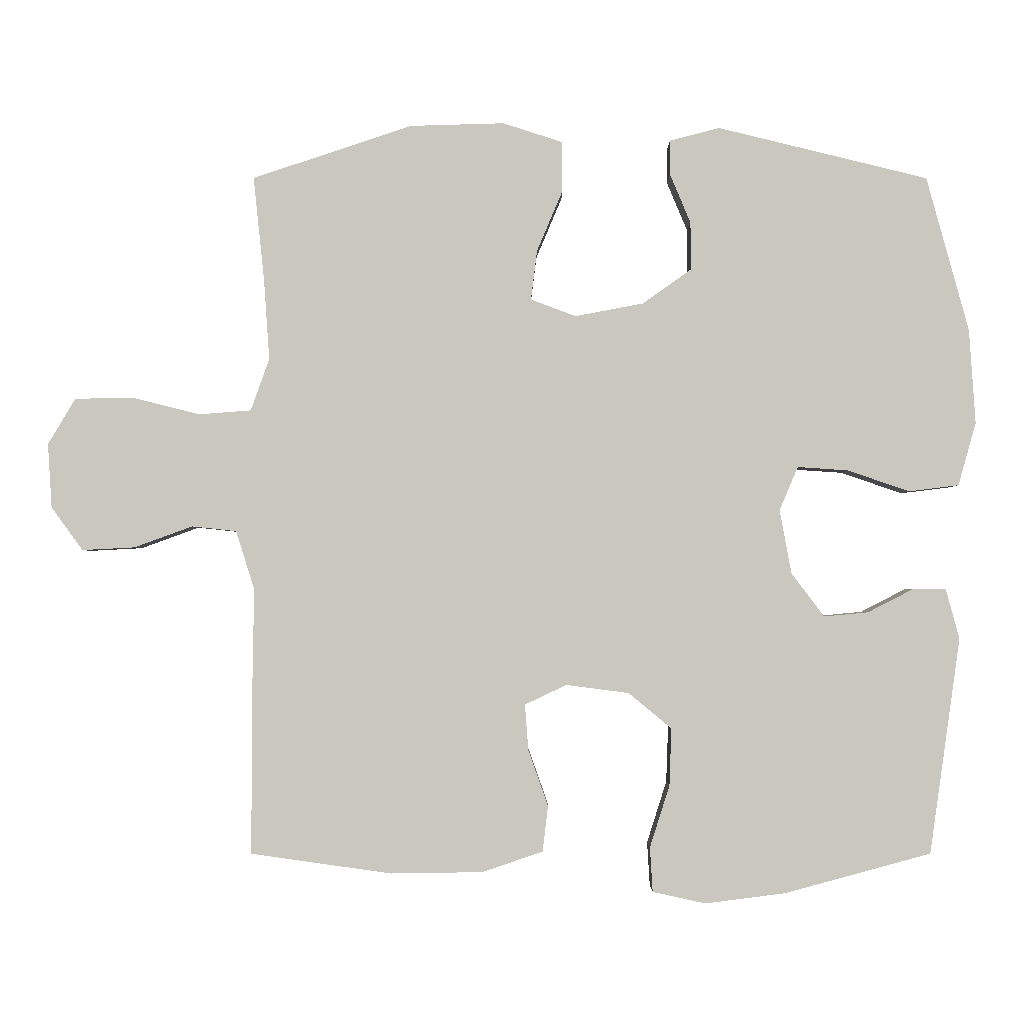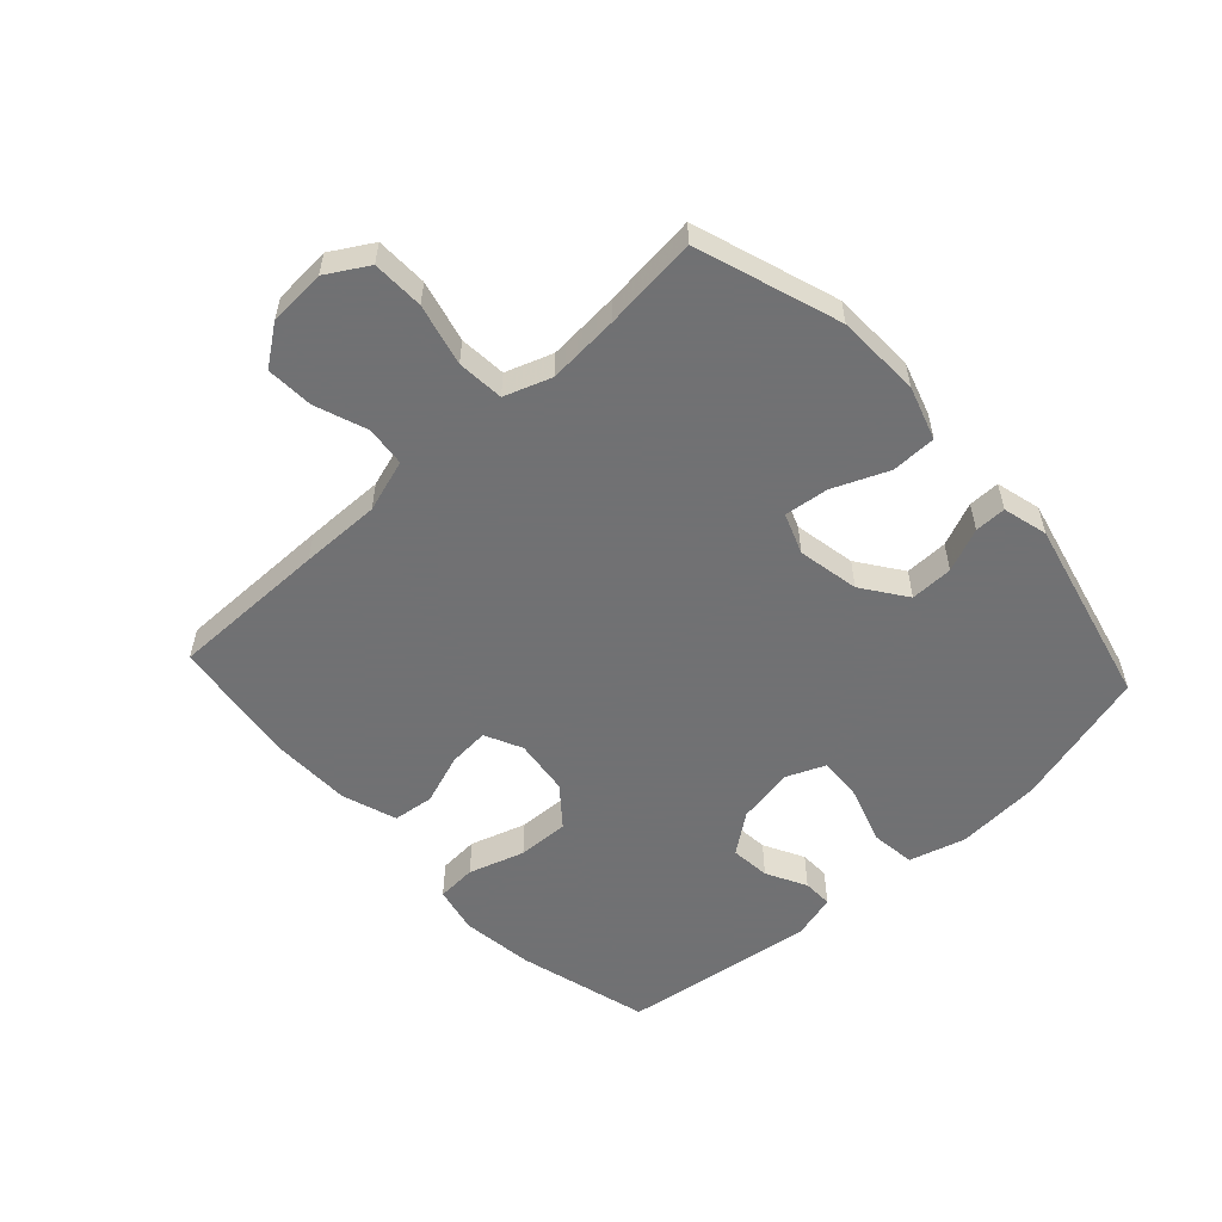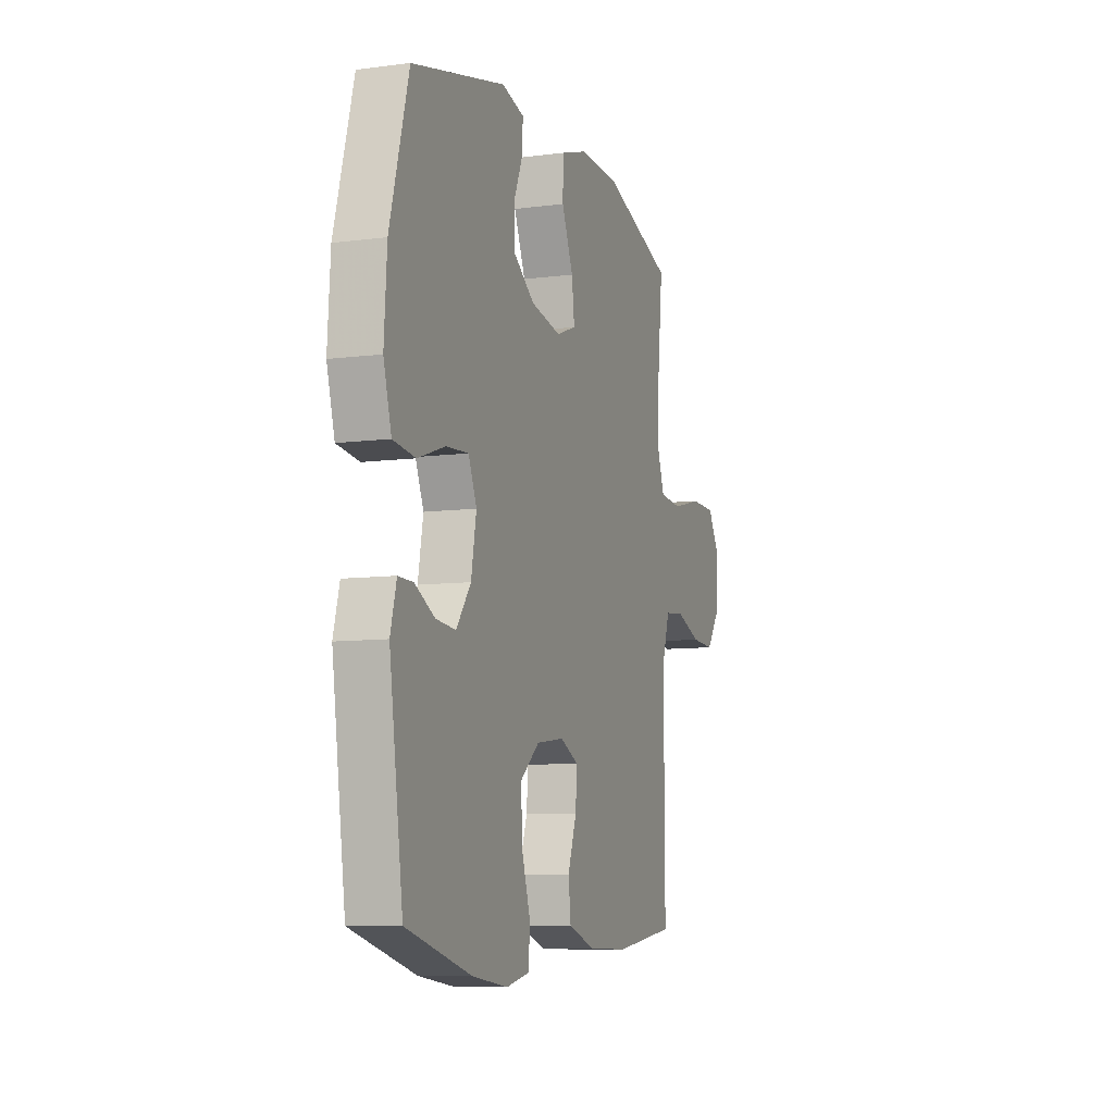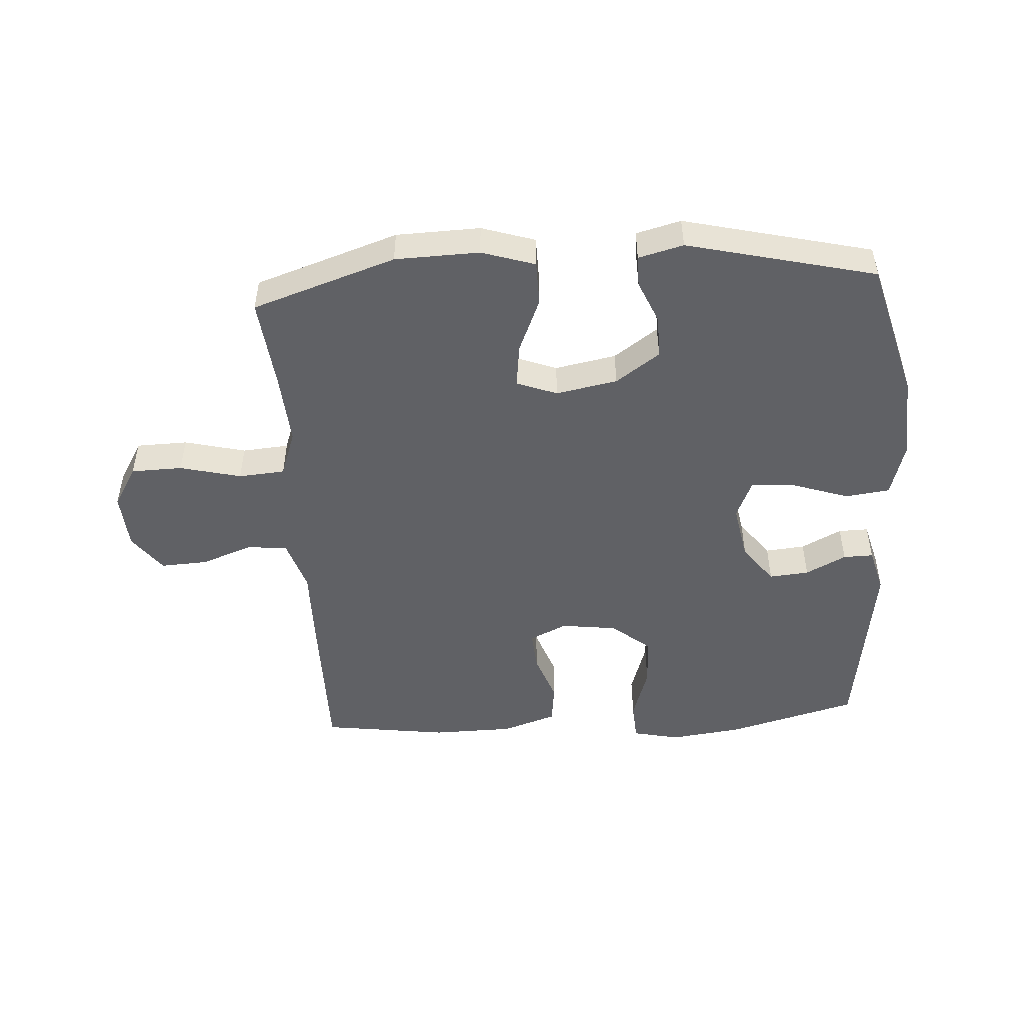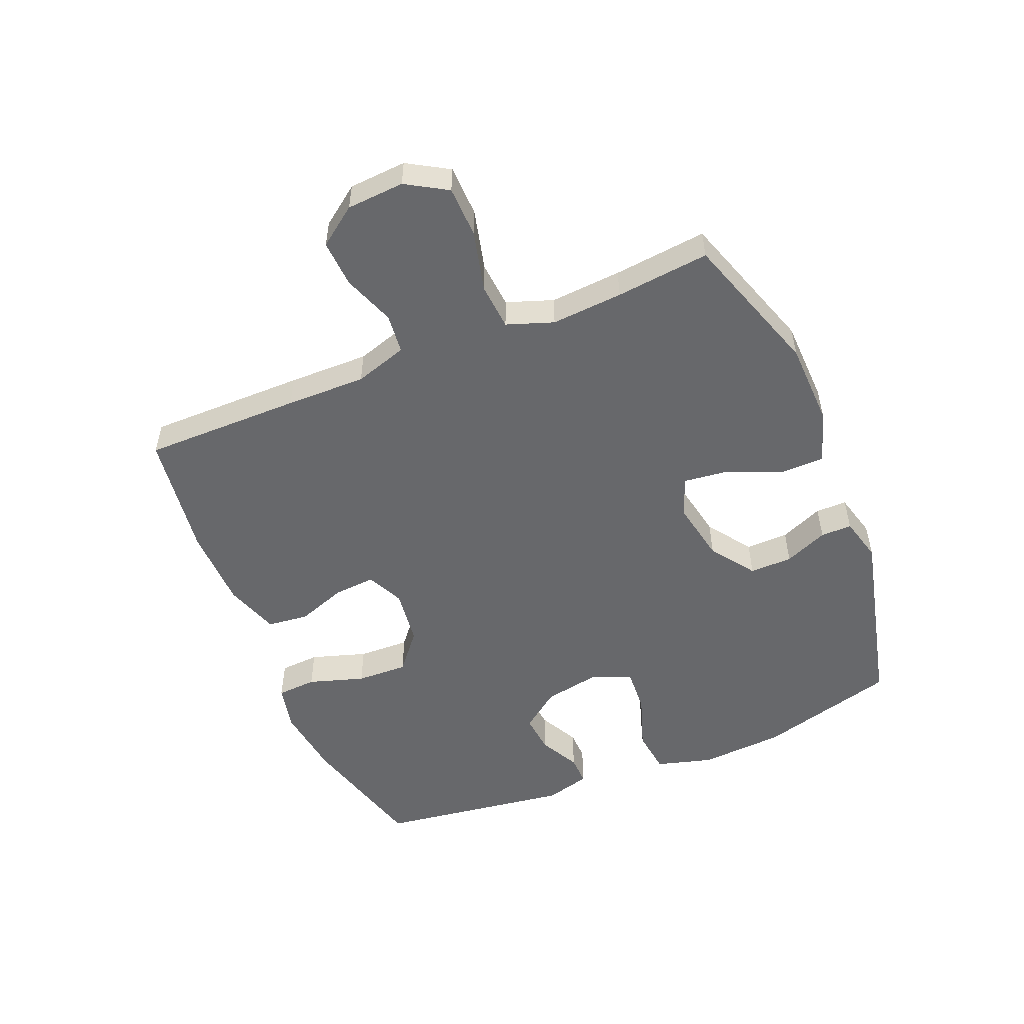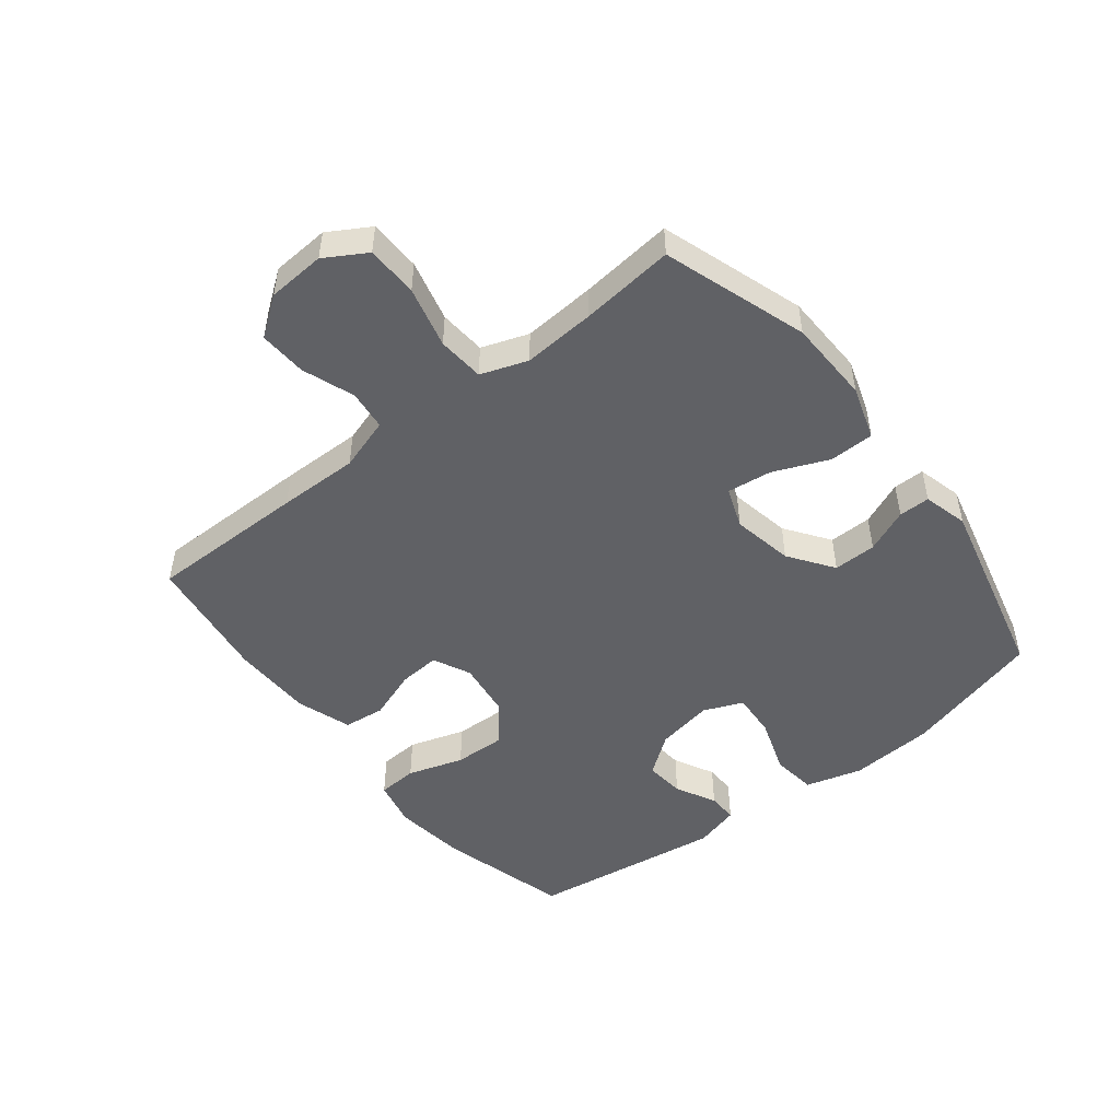
<metadata>
{"format":"obj","ext":"obj","renderer":"f3d","projection":"perspective","resolution":1024,"background":"white","views":[{"elev":-1.9,"azim":-0.1,"up":"+Z"},{"elev":-55.3,"azim":-47.3,"up":"+Y"},{"elev":-8.6,"azim":109.4,"up":"+Z"},{"elev":-48.7,"azim":3.7,"up":"+Y"},{"elev":-52.5,"azim":-67.4,"up":"+Y"},{"elev":-49.3,"azim":-51.8,"up":"+Y"}]}
</metadata>
<code>
v -0.5 0.07 -0.5
v -0.499 0.07 -0.242
v -0.497 0.07 -0.111
v -0.524 0.07 -0.025
v -0.589 0.07 -0.018
v -0.674 0.07 -0.049
v -0.751 0.07 -0.053
v -0.797 0.07 0.01
v -0.803 0.07 0.104
v -0.763 0.07 0.171
v -0.679 0.07 0.173
v -0.579 0.07 0.148
v -0.503 0.07 0.154
v -0.476 0.07 0.23
v -0.484 0.07 0.347
v -0.5 0.07 0.5
v -0.266 0.07 0.578
v -0.129 0.07 0.582
v -0.042 0.07 0.554
v -0.041 0.07 0.481
v -0.079 0.07 0.391
v -0.088 0.07 0.319
v -0.022 0.07 0.294
v 0.078 0.07 0.313
v 0.15 0.07 0.364
v 0.149 0.07 0.434
v 0.119 0.07 0.505
v 0.119 0.07 0.556
v 0.192 0.07 0.575
v 0.5 0.07 0.5
v 0.562 0.07 0.273
v 0.571 0.07 0.135
v 0.545 0.07 0.043
v 0.472 0.07 0.034
v 0.381 0.07 0.065
v 0.307 0.07 0.07
v 0.28 0.07 0.006
v 0.297 0.07 -0.087
v 0.345 0.07 -0.151
v 0.41 0.07 -0.145
v 0.476 0.07 -0.111
v 0.525 0.07 -0.11
v 0.545 0.07 -0.184
v 0.5 0.07 -0.5
v 0.286 0.07 -0.558
v 0.168 0.07 -0.573
v 0.091 0.07 -0.556
v 0.087 0.07 -0.491
v 0.116 0.07 -0.4
v 0.119 0.07 -0.316
v 0.056 0.07 -0.264
v -0.036 0.07 -0.252
v -0.097 0.07 -0.281
v -0.092 0.07 -0.348
v -0.063 0.07 -0.43
v -0.071 0.07 -0.497
v -0.16 0.07 -0.527
v -0.294 0.07 -0.529
v -0.5 0 -0.5
v -0.499 0 -0.242
v -0.497 0 -0.111
v -0.524 0 -0.025
v -0.589 0 -0.018
v -0.674 0 -0.049
v -0.751 0 -0.053
v -0.797 0 0.01
v -0.803 0 0.104
v -0.763 0 0.171
v -0.679 0 0.173
v -0.579 0 0.148
v -0.503 0 0.154
v -0.476 0 0.23
v -0.484 0 0.347
v -0.5 0 0.5
v -0.266 0 0.578
v -0.129 0 0.582
v -0.042 0 0.554
v -0.041 0 0.481
v -0.079 0 0.391
v -0.088 0 0.319
v -0.022 0 0.294
v 0.078 0 0.313
v 0.15 0 0.364
v 0.149 0 0.434
v 0.119 0 0.505
v 0.119 0 0.556
v 0.192 0 0.575
v 0.5 0 0.5
v 0.562 0 0.273
v 0.571 0 0.135
v 0.545 0 0.043
v 0.472 0 0.034
v 0.381 0 0.065
v 0.307 0 0.07
v 0.28 0 0.006
v 0.297 0 -0.087
v 0.345 0 -0.151
v 0.41 0 -0.145
v 0.476 0 -0.111
v 0.525 0 -0.11
v 0.545 0 -0.184
v 0.5 0 -0.5
v 0.286 0 -0.558
v 0.168 0 -0.573
v 0.091 0 -0.556
v 0.087 0 -0.491
v 0.116 0 -0.4
v 0.119 0 -0.316
v 0.056 0 -0.264
v -0.036 0 -0.252
v -0.097 0 -0.281
v -0.092 0 -0.348
v -0.063 0 -0.43
v -0.071 0 -0.497
v -0.16 0 -0.527
v -0.294 0 -0.529
f 54 55 56 57
f 53 54 57 58
f 46 47 48 49
f 46 49 50
f 45 46 50
f 44 45 50
f 43 44 50 51
f 40 41 42 43
f 39 40 43 51
f 32 33 34 35
f 32 35 36
f 31 32 36
f 30 31 36
f 29 30 36
f 26 27 28 29
f 25 26 29 36
f 24 25 36 37
f 18 19 20 21
f 18 21 22
f 15 16 17 18
f 14 15 18 22
f 13 14 22 23
f 9 10 11 12
f 9 12 13
f 8 9 13
f 5 6 7 8
f 4 5 8 13
f 3 4 13 23
f 53 58 1 2
f 52 53 2 3
f 38 39 51 52
f 24 37 38 52
f 3 23 24 52
f 115 114 113 112
f 116 115 112 111
f 107 106 105 104
f 108 107 104
f 108 104 103
f 108 103 102
f 109 108 102 101
f 101 100 99 98
f 109 101 98 97
f 93 92 91 90
f 94 93 90
f 94 90 89
f 94 89 88
f 94 88 87
f 87 86 85 84
f 94 87 84 83
f 95 94 83 82
f 79 78 77 76
f 80 79 76
f 76 75 74 73
f 80 76 73 72
f 81 80 72 71
f 70 69 68 67
f 71 70 67
f 71 67 66
f 66 65 64 63
f 71 66 63 62
f 81 71 62 61
f 60 59 116 111
f 61 60 111 110
f 110 109 97 96
f 110 96 95 82
f 110 82 81 61
f 1 59 60 2
f 2 60 61 3
f 3 61 62 4
f 4 62 63 5
f 5 63 64 6
f 6 64 65 7
f 7 65 66 8
f 8 66 67 9
f 9 67 68 10
f 10 68 69 11
f 11 69 70 12
f 12 70 71 13
f 13 71 72 14
f 14 72 73 15
f 15 73 74 16
f 16 74 75 17
f 17 75 76 18
f 18 76 77 19
f 19 77 78 20
f 20 78 79 21
f 21 79 80 22
f 22 80 81 23
f 23 81 82 24
f 24 82 83 25
f 25 83 84 26
f 26 84 85 27
f 27 85 86 28
f 28 86 87 29
f 29 87 88 30
f 30 88 89 31
f 31 89 90 32
f 32 90 91 33
f 33 91 92 34
f 34 92 93 35
f 35 93 94 36
f 36 94 95 37
f 37 95 96 38
f 38 96 97 39
f 39 97 98 40
f 40 98 99 41
f 41 99 100 42
f 42 100 101 43
f 43 101 102 44
f 44 102 103 45
f 45 103 104 46
f 46 104 105 47
f 47 105 106 48
f 48 106 107 49
f 49 107 108 50
f 50 108 109 51
f 51 109 110 52
f 52 110 111 53
f 53 111 112 54
f 54 112 113 55
f 55 113 114 56
f 56 114 115 57
f 57 115 116 58
f 58 116 59 1

</code>
